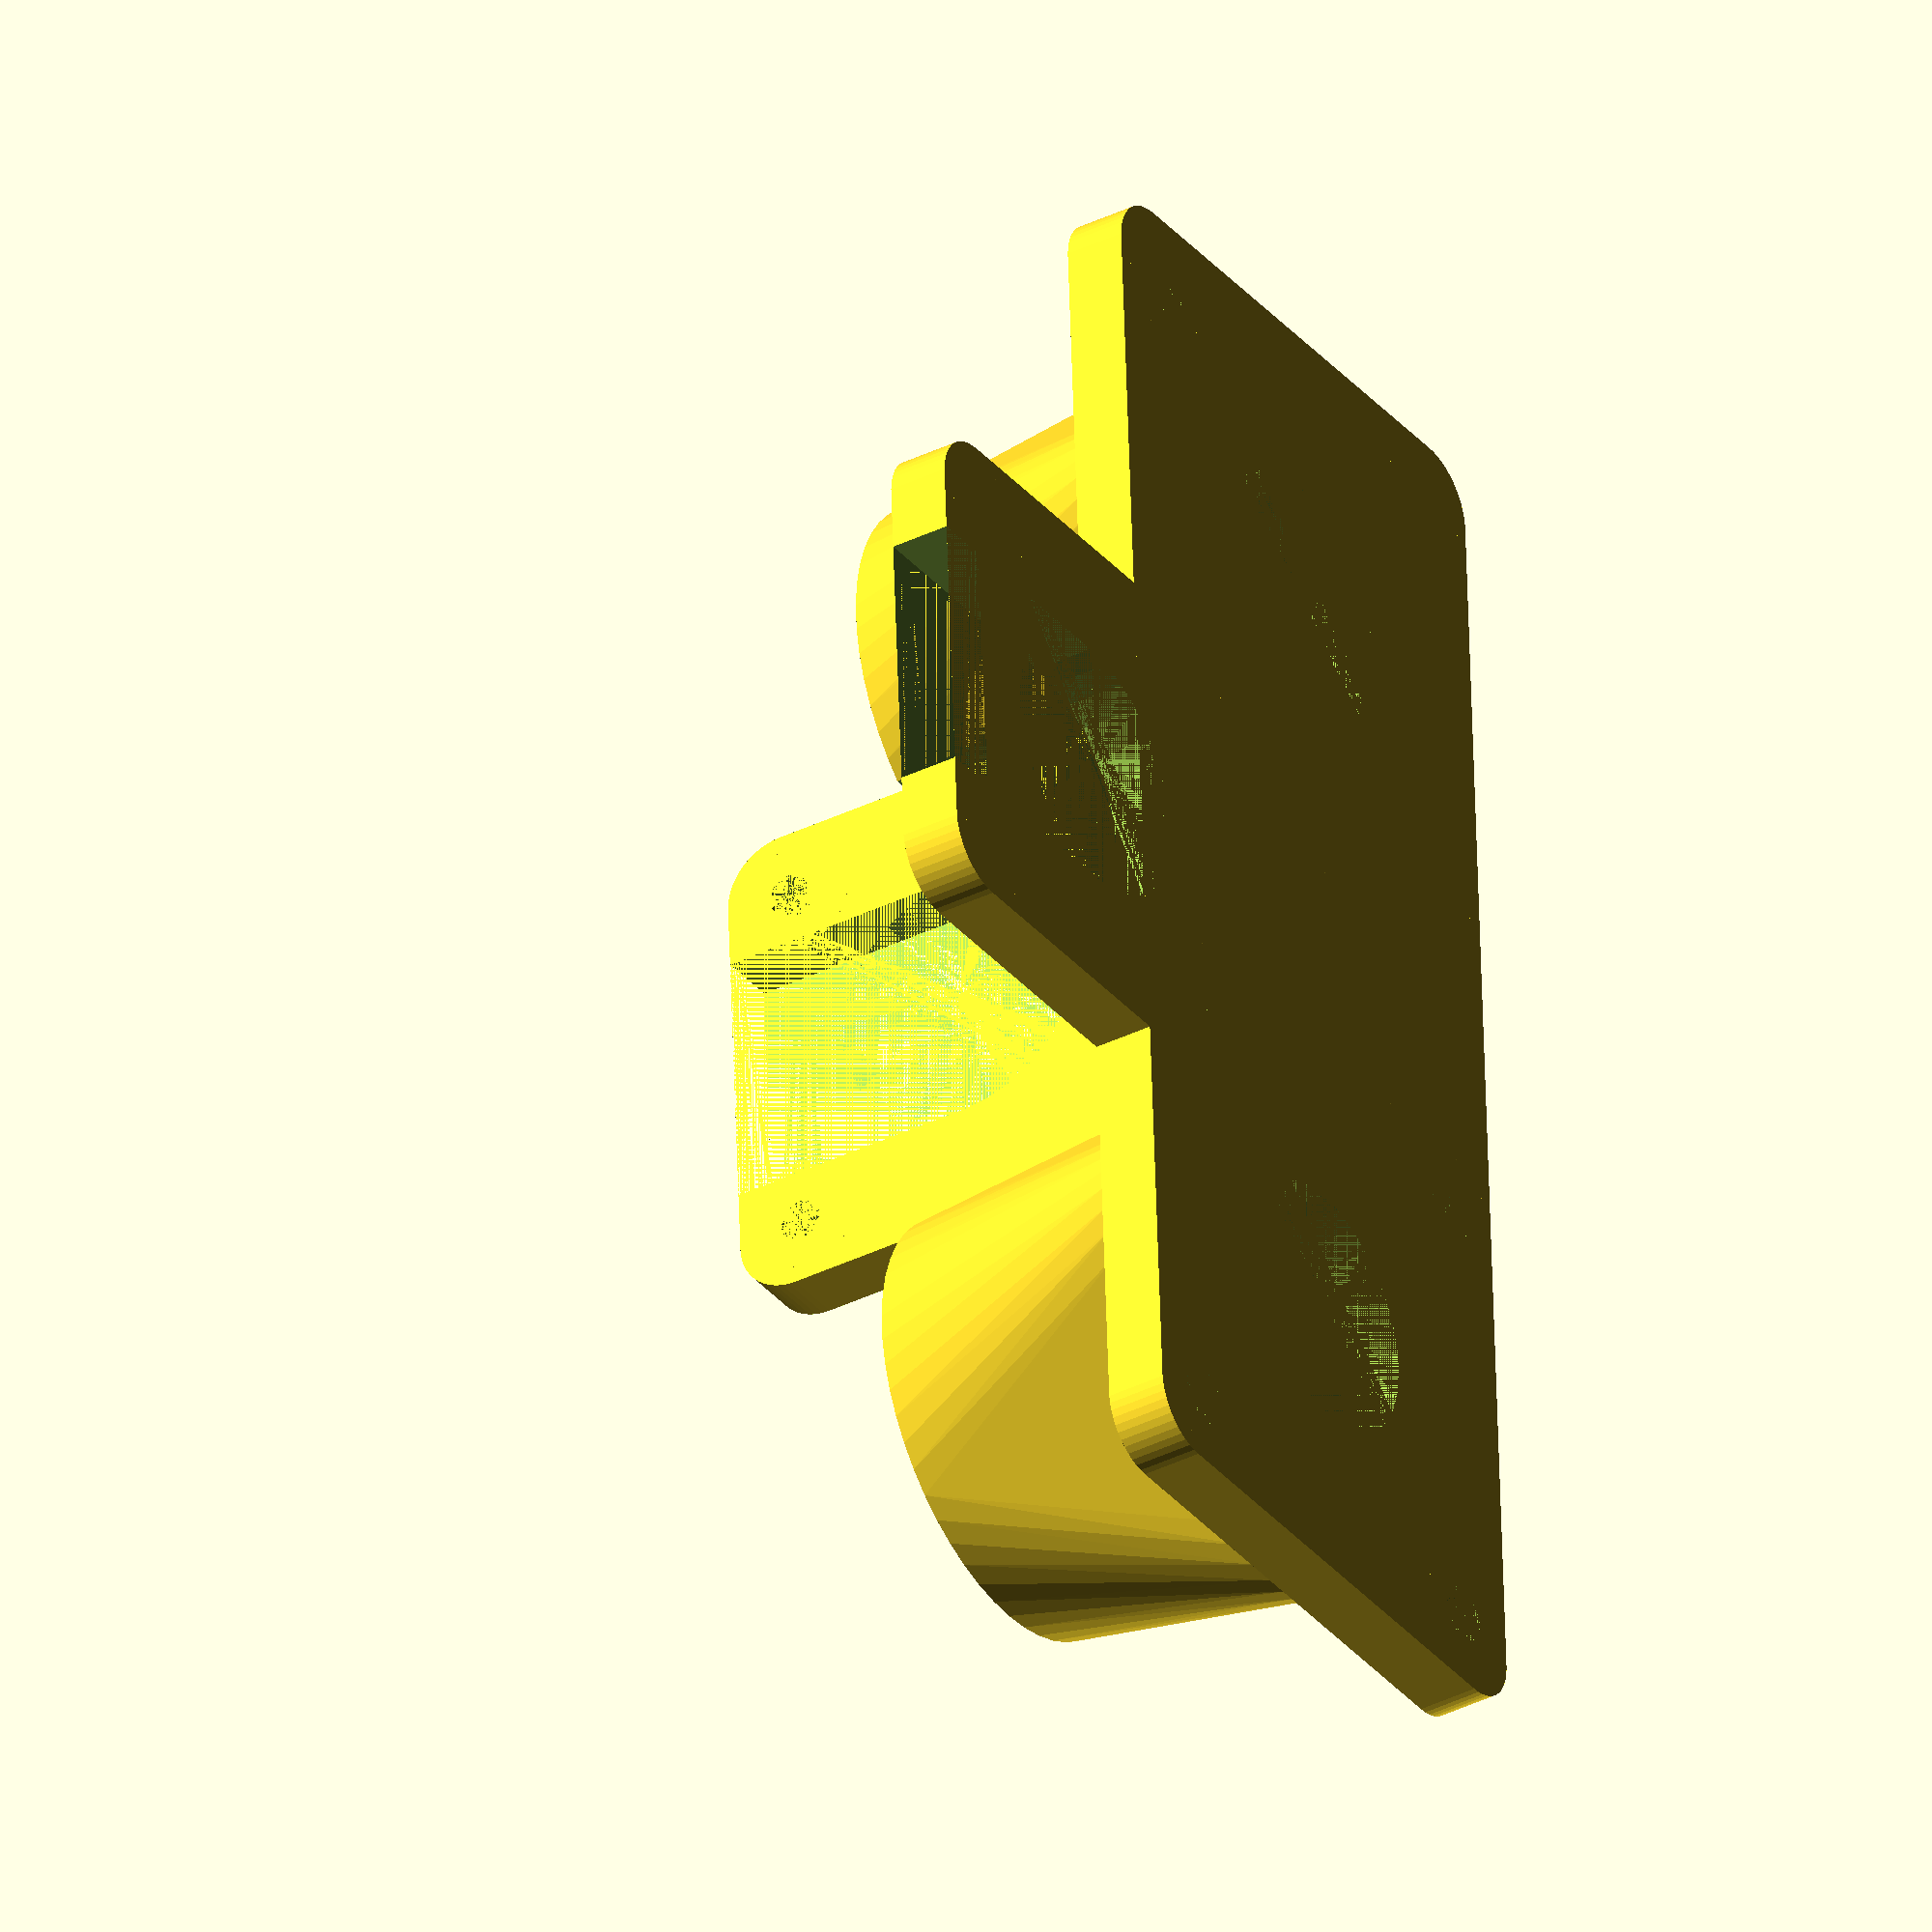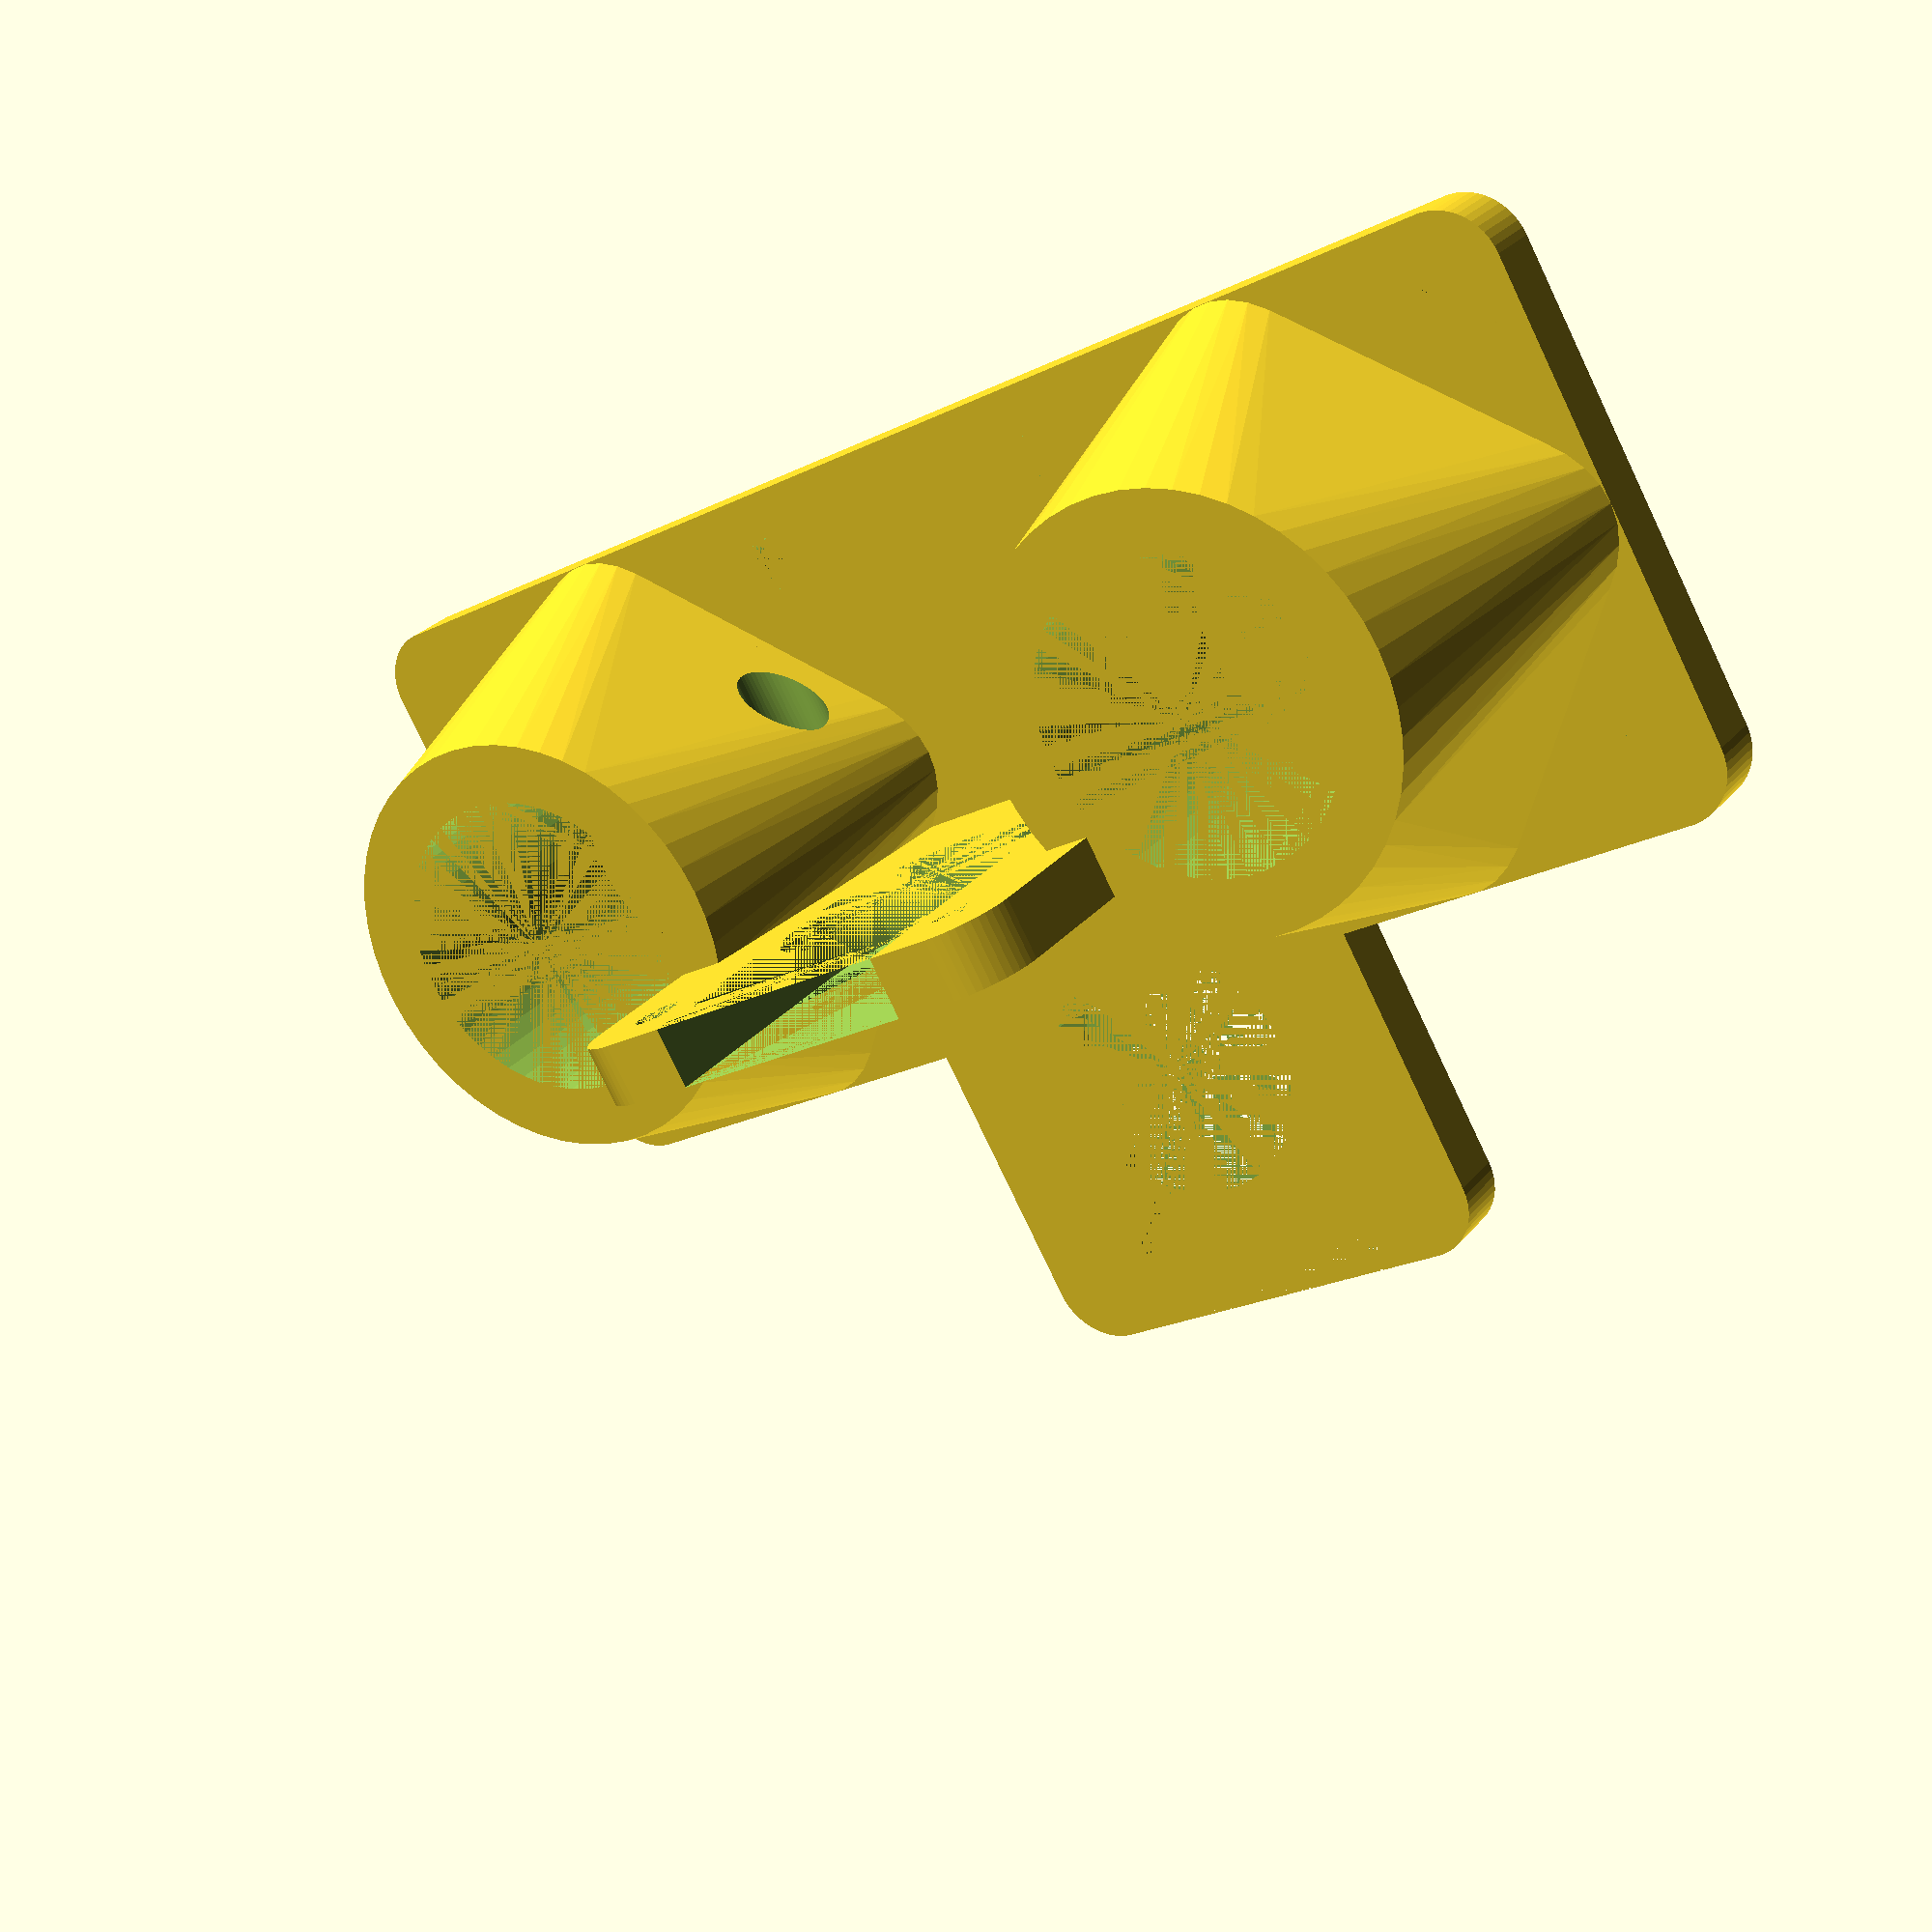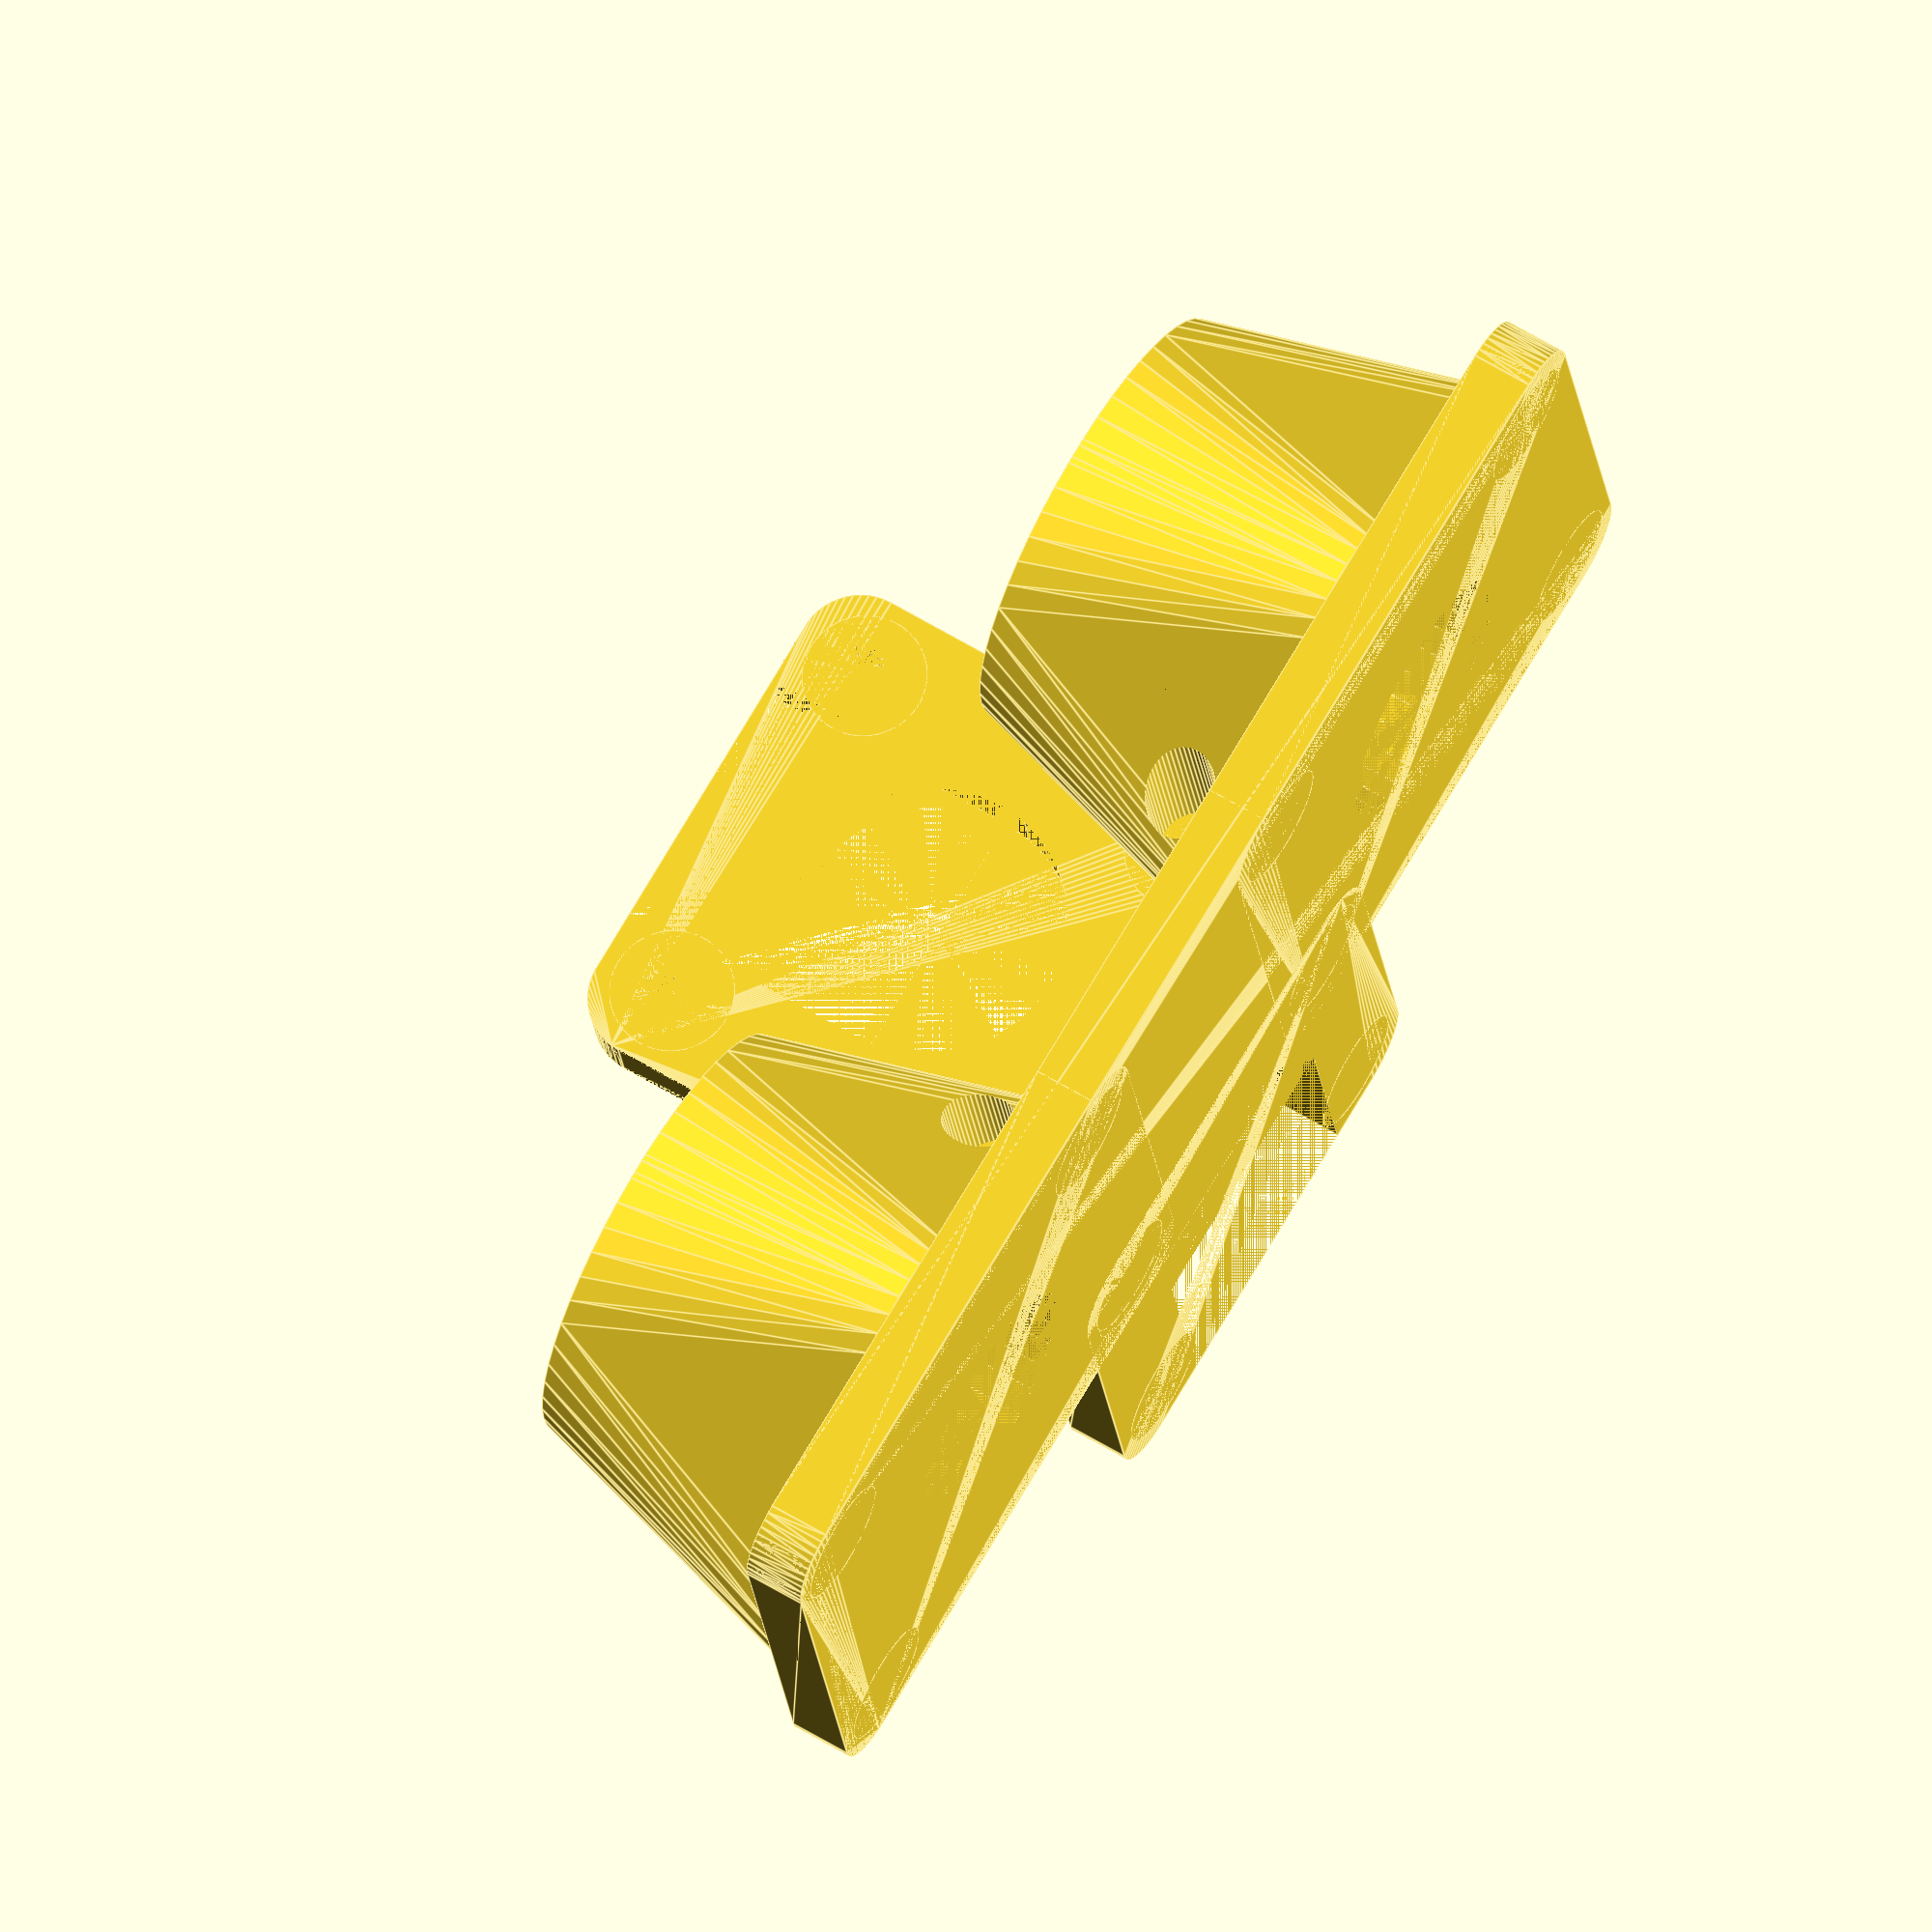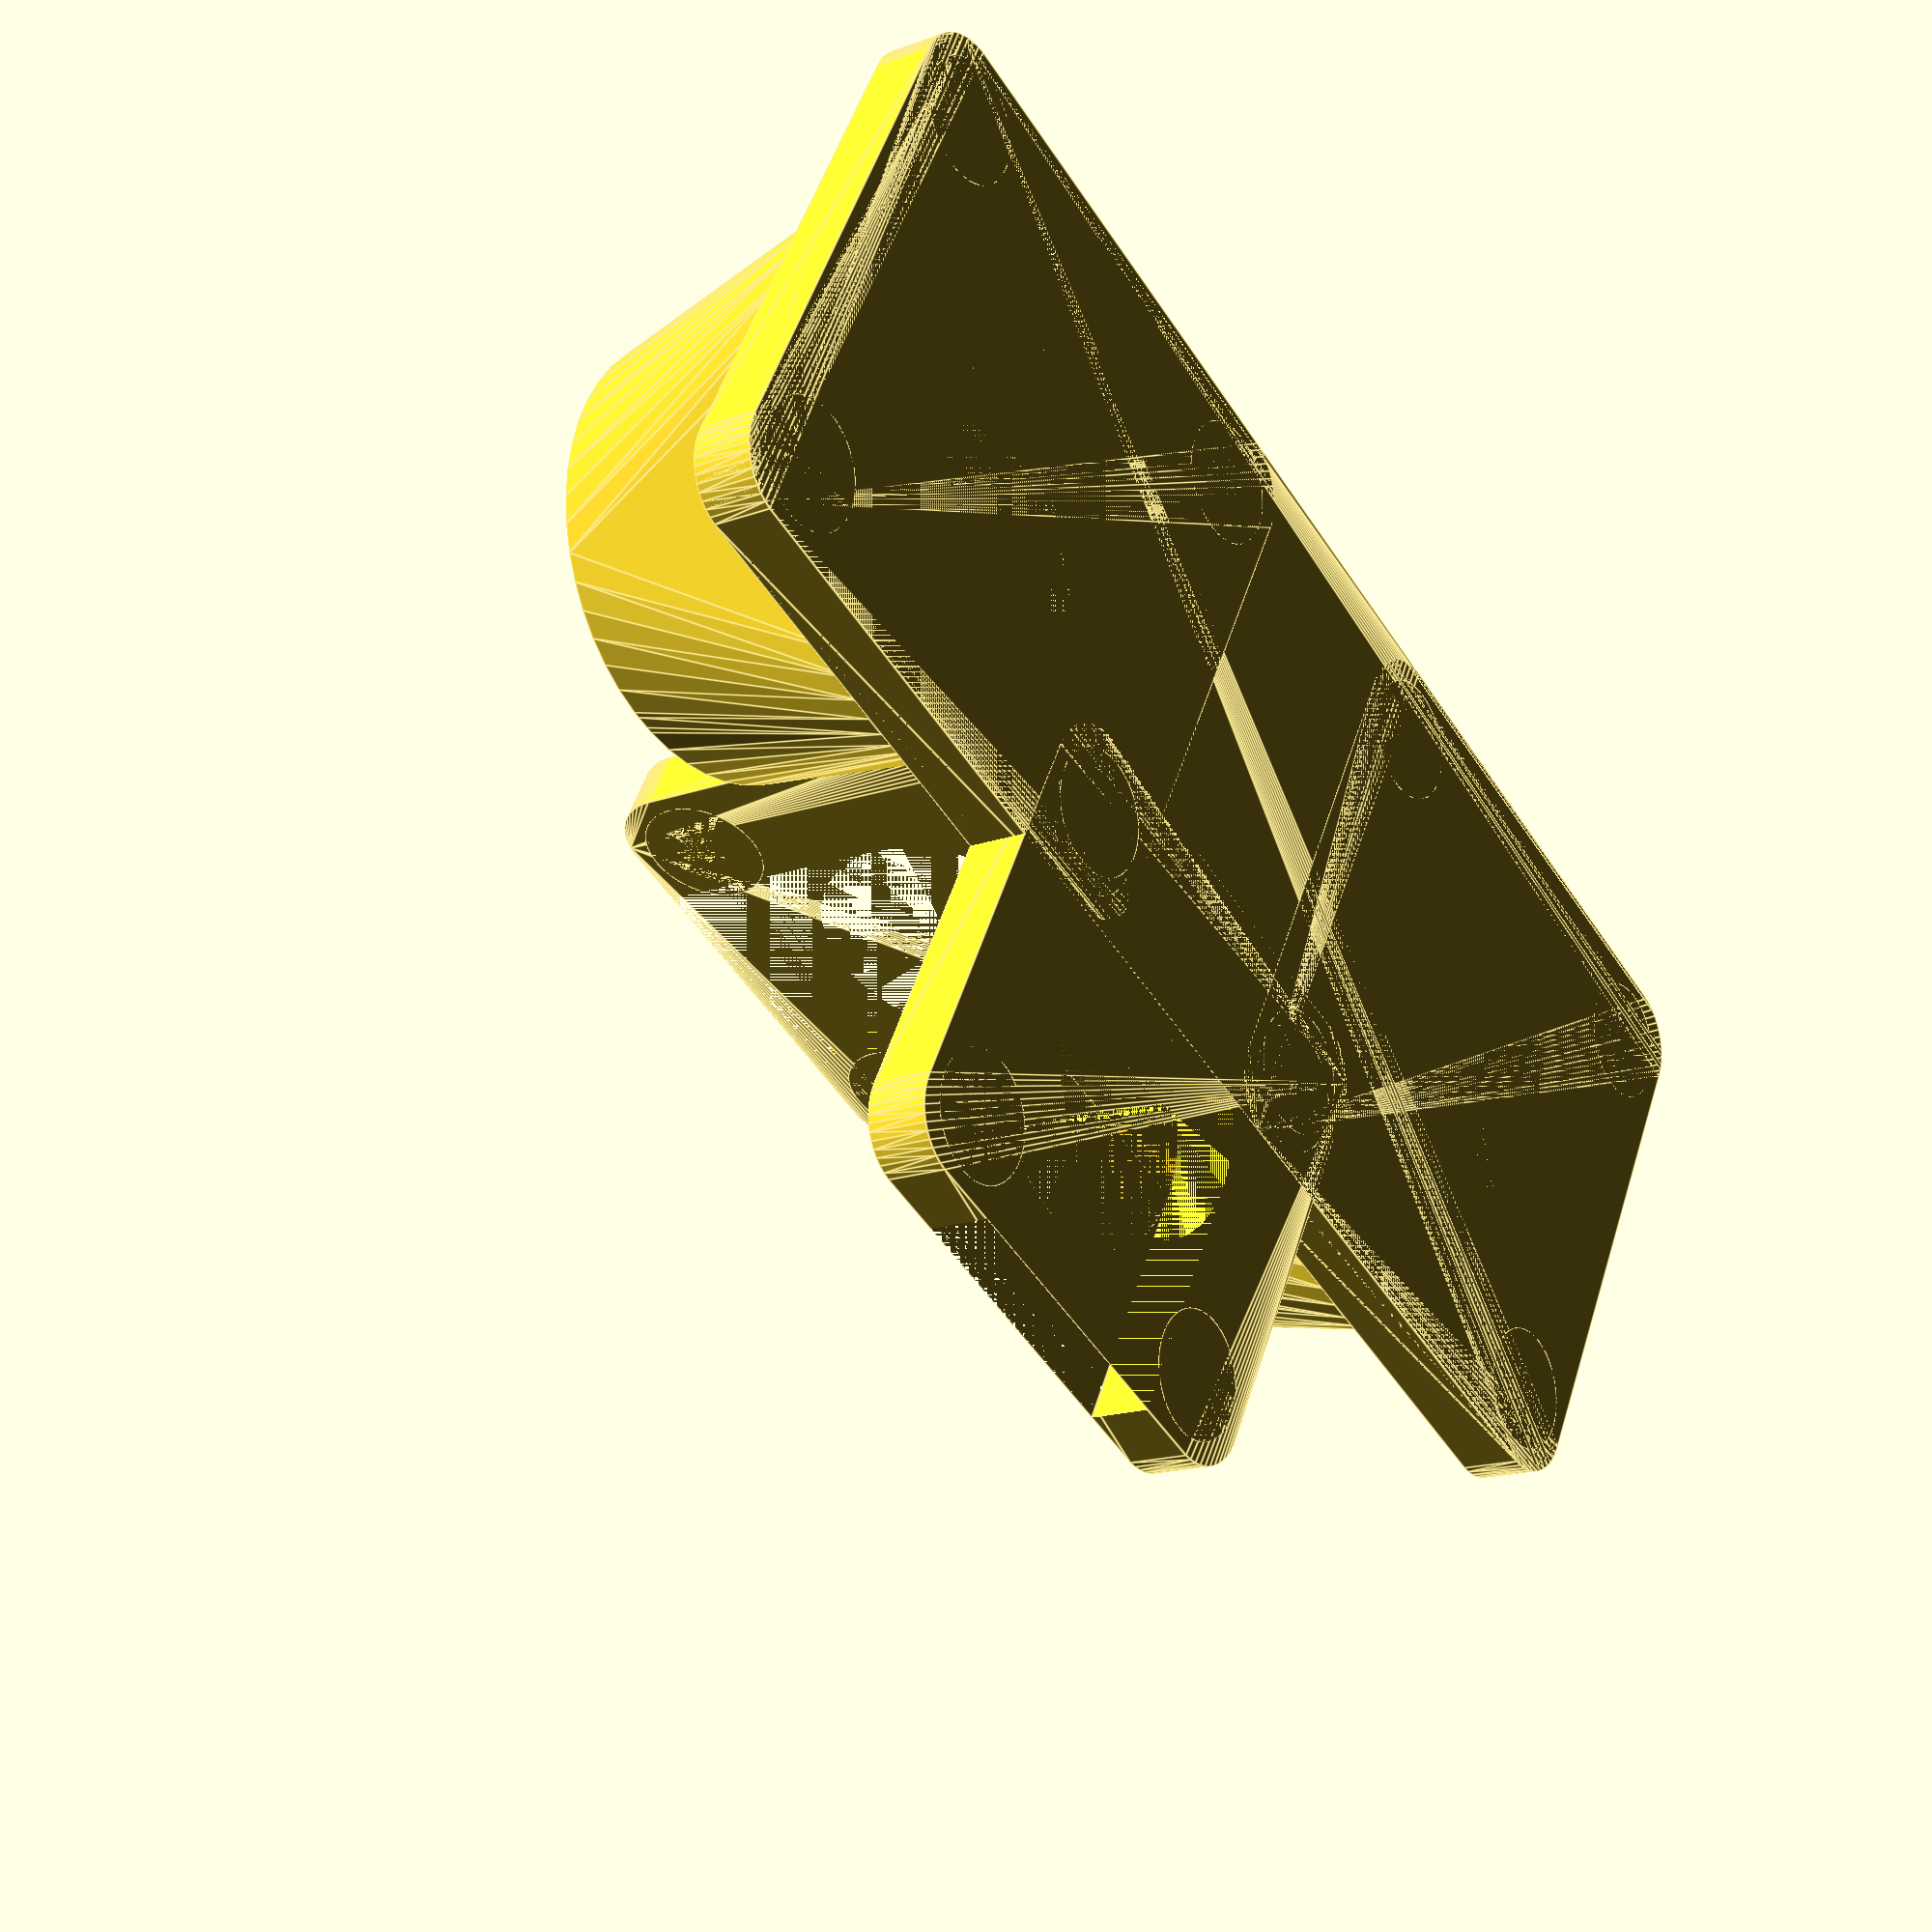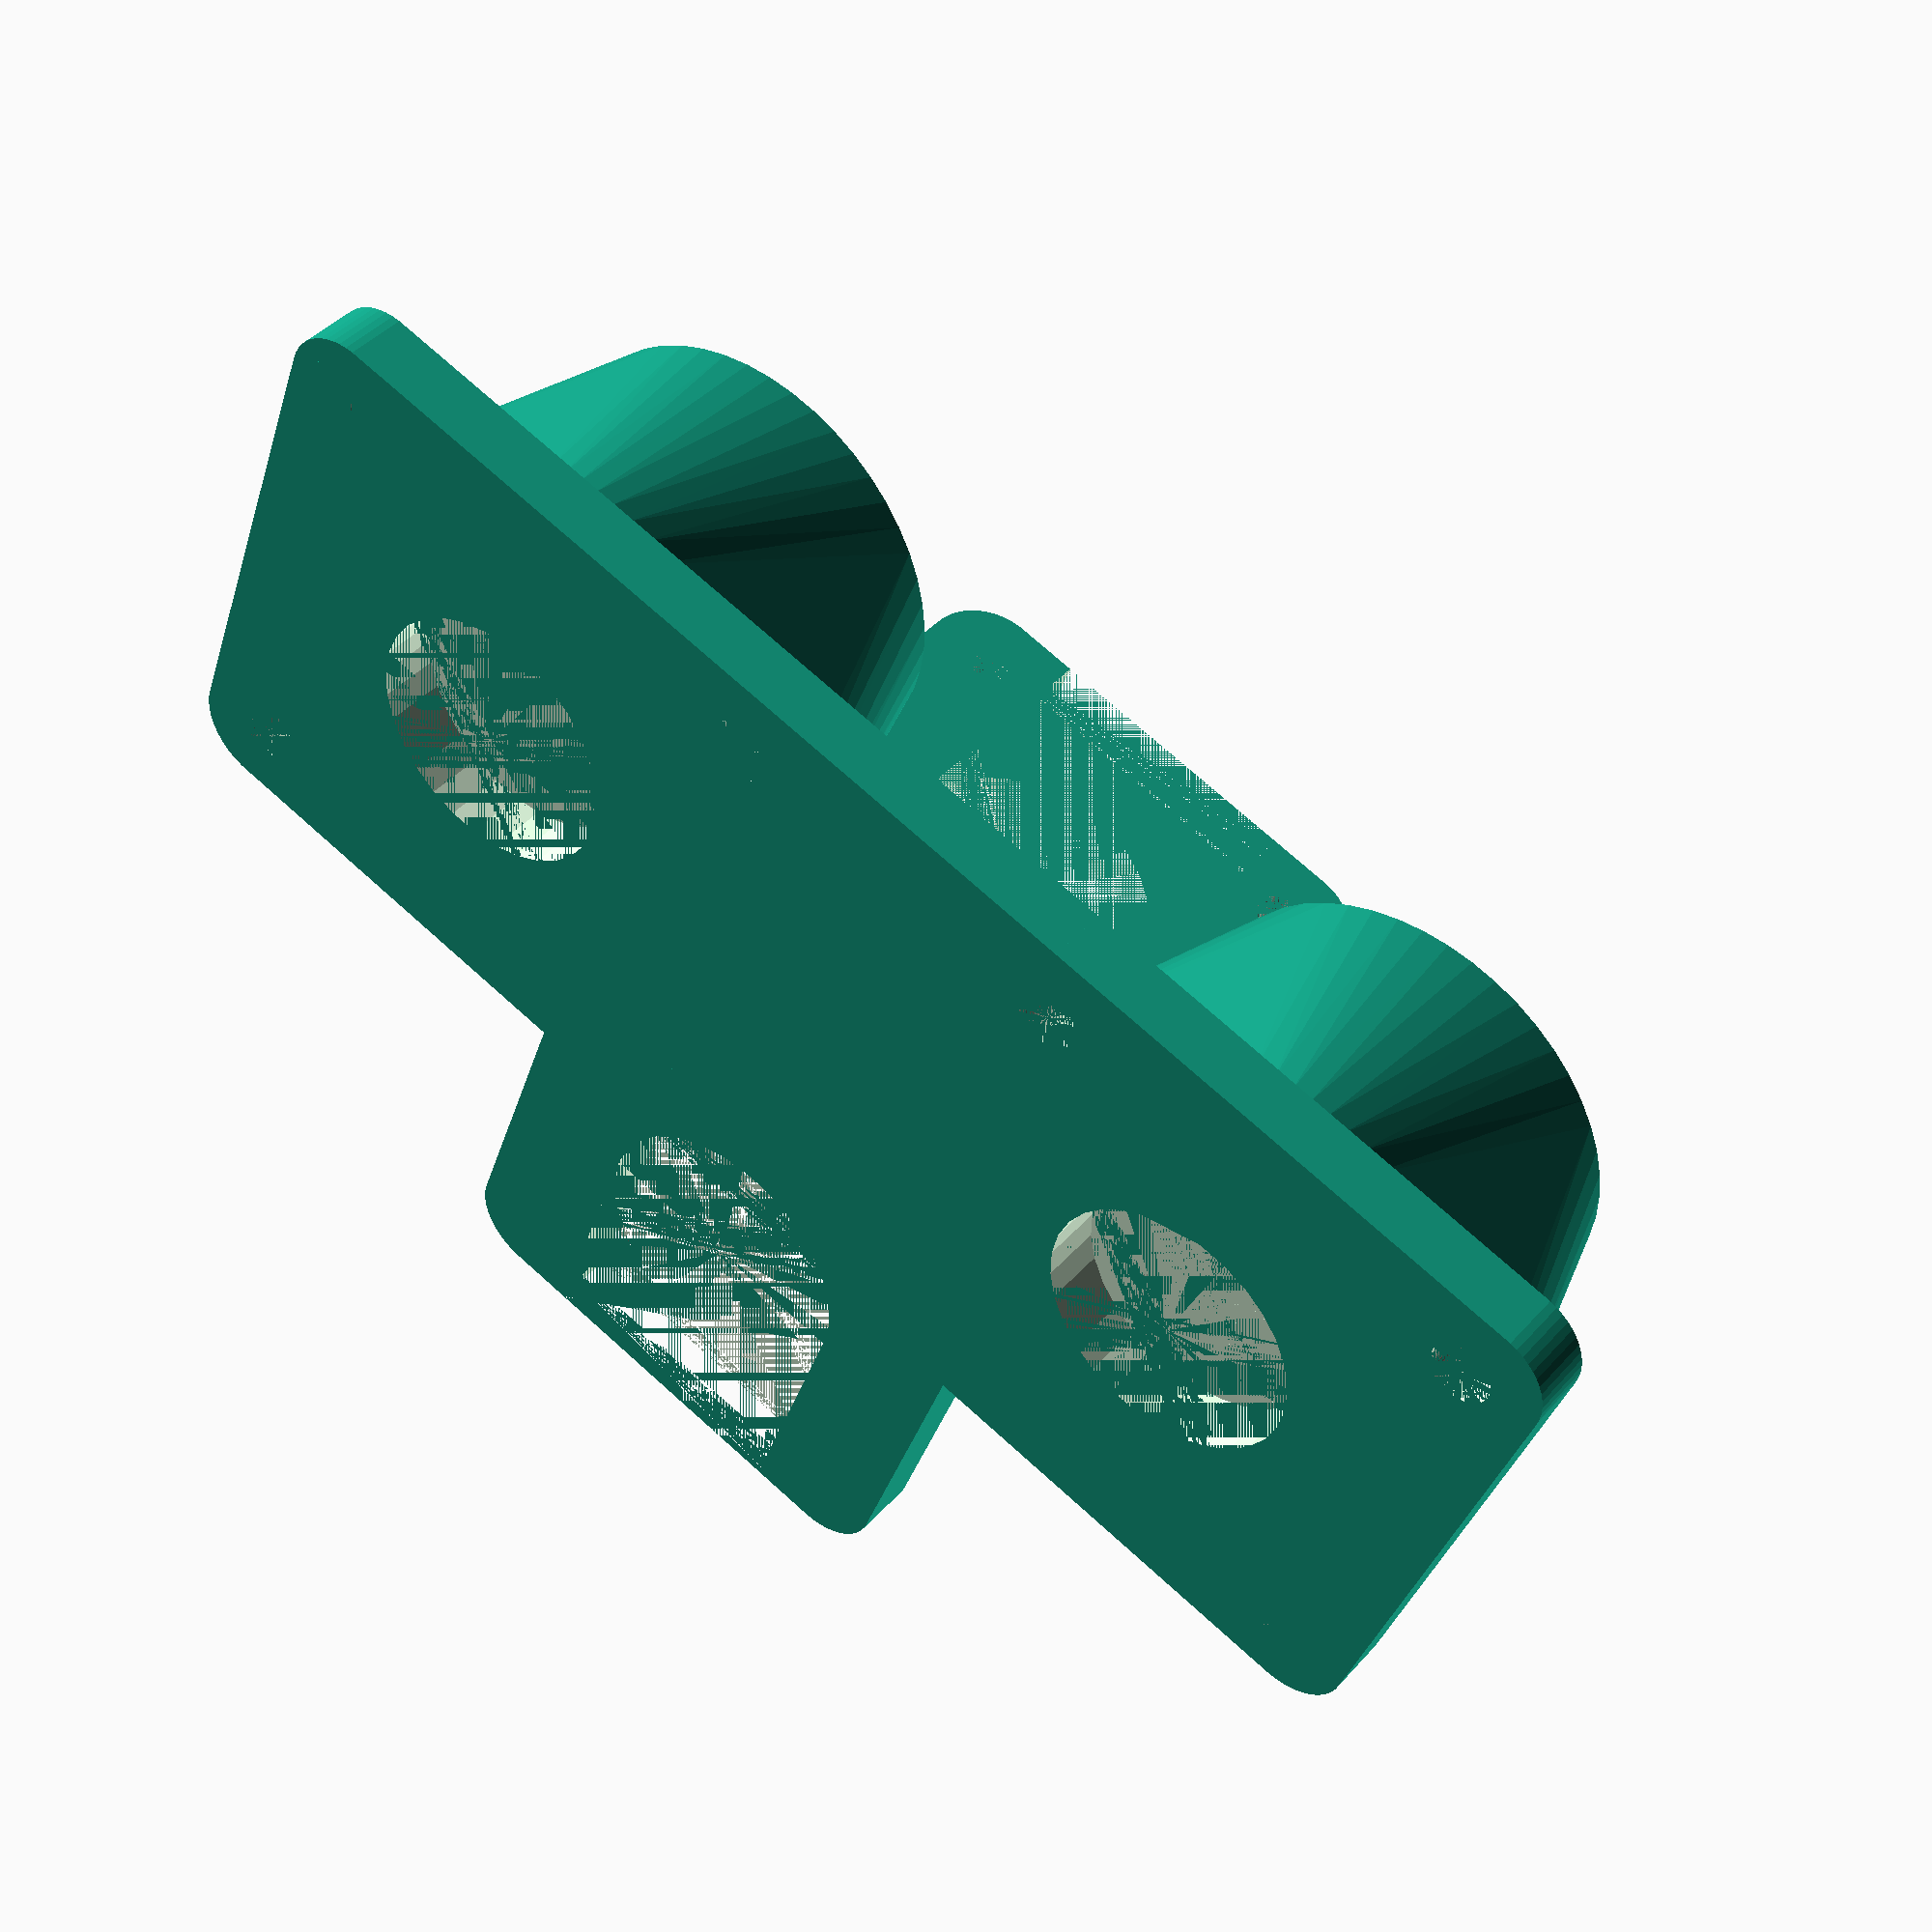
<openscad>
//OpenSCAD version 2021.01
//Mount for curtain rod spool holder for lack table 3d printer setup
//Simon Pilepich 2021-09-16

rod_diameter=25.4;

circle_resolution=50; //drop for faster renders when devving. 100 prints well
plate_width=50.5; //square plate width
hole=5; //screw holes (and relative corner radius)
thickness=5; //base and gerneral wall thickness
socket_length=rod_diameter; // how far to stick out
motor_offset=11;
z_rail_spacing=42.3;





//Sockets
difference() {
    sockets();
    hull() translate([plate_width/2+rod_diameter/2,plate_width-0,thickness]) rotate([90,0,0]) nema_17_plate(open_top=true,thickness=plate_width,screw_hole=6);
}

//Nema mount
translate([plate_width/2+rod_diameter/2,plate_width/2-motor_offset+thickness,thickness]) rotate([90,0,0]) nema_17_plate(open_top=true,thickness=thickness);
difference () {
    intersection() {
        translate([plate_width/2+rod_diameter/2,plate_width-0,thickness]) rotate([90,0,0]) nema_17_plate(open_top=true,thickness=plate_width,screw_hole=6);
        sockets();
    }
    translate([plate_width/2+rod_diameter/2,plate_width/2-motor_offset+thickness,thickness]) rotate([90,0,0]) hull() nema_17_plate(open_top=true,thickness=plate_width,screw_hole=6);
}

//Base plate
difference() {
    hull() {
        base(x=plate_width,radius=hole, hole=hole, thickness=thickness);
        translate([z_rail_spacing+rod_diameter,0,0]) base(x=plate_width,radius=hole, hole=hole, thickness=thickness);
    }
    hull() base(x=plate_width,radius=hole, hole=hole, thickness=thickness);
    hull() translate([z_rail_spacing+rod_diameter,0,0]) base(x=plate_width,radius=hole, hole=hole, thickness=thickness);
    translate([plate_width/2+rod_diameter/2,plate_width/2-motor_offset,0]) {
        hull() mirror([0,1,0]) nema_17_plate(open_top=true,thickness=thickness,screw_hole=0);
    }
}
difference() {
    base(x=plate_width,radius=hole, hole=hole, thickness=thickness);
    translate([plate_width/2,plate_width/2,0]) cylinder(d=rod_diameter/1.2,h=thickness);

}
difference() {
    translate([z_rail_spacing+rod_diameter,0,0]) base(x=plate_width,radius=hole, hole=hole, thickness=thickness);
    translate([z_rail_spacing+rod_diameter+plate_width/2,plate_width/2,0]) cylinder(d=rod_diameter/1.2,h=thickness);
}
translate([plate_width/2+rod_diameter/2,plate_width/2-motor_offset,0]) {
    mirror([0,1,0]) nema_17_plate(open_top=true,thickness=thickness,screw_hole=0);
}

module sockets() {
    socket();
    translate([z_rail_spacing+rod_diameter,0,0]) socket();   
}


module nema_17_plate(open_top=false,thickness=thickness,screw_hole=3.5) {
    nema_width=42.3;
    screw_spacing=31;
    nema_boss_diameter=22;
    nema_length=57.3;
    
    difference() {
        base(nema_width,nema_length,radius=hole,hole=screw_hole,thickness=thickness);
        //cube([nema_width,nema_width,thickness]);
        translate([nema_width/2,nema_width/2,0]) cylinder(h=thickness,d=nema_boss_diameter);
        if (open_top == true) {
            translate([nema_width/2-nema_boss_diameter/2,nema_width/2,0]) cube([nema_boss_diameter,nema_width/2,thickness]);
        }
        translate([nema_width/2-(screw_spacing+screw_hole)/2,nema_width/2-(screw_spacing+screw_hole)/2,0])
        screw_holes(screw_hole,0,thickness,screw_spacing+screw_hole,screw_spacing+screw_hole);
    }
}

//socket
module socket() {
    difference () {
    union () {
      //smoothed reinforced block
      hull() {
        translate([plate_width/2,plate_width/2,thickness]) scale([.5,1,1]) cylinder(socket_length, d1=plate_width,d2=rod_diameter+2*thickness, $fn = circle_resolution);
        translate([plate_width/2,plate_width/2,thickness]) scale([1,.5,1]) cylinder(socket_length, d1=plate_width,d2=rod_diameter+2*thickness, $fn = circle_resolution);
        translate([plate_width/2,plate_width/2,thickness]) tube(od=rod_diameter+2*thickness,id=rod_diameter,length=socket_length);
      }
    }
    //socket for tube
    translate([plate_width/2,plate_width/2,thickness]) cylinder(socket_length, d=rod_diameter, $fn = circle_resolution);
    }
}

//a plate with holes in it
module base (x,y, radius,hole,thickness) {
    width=x;
    difference () {
        hull() screw_holes(2*radius,hole,thickness,width,width);
        translate([thickness/4,thickness/4,0]) screw_holes(2*radius,0,thickness,width-thickness/2,width-thickness/2);
    }
    translate([thickness/4,thickness/4,0]) screw_holes(2*radius,hole,thickness,width-thickness/2,width-thickness/2);
}

//rectangular spaces screw holes
module screw_holes(post_diameter, screw_diameter, length,x,y) {
    od = post_diameter;
    r = post_diameter/2;
    o=0;
    translate([r, r, o]) tube(od, screw_diameter, length);
    translate([x - r, y - r, o]) tube(od, screw_diameter, length);
    translate([x - r, o + r, o]) tube(od, screw_diameter, length);
    translate([o + r, y - r, o]) tube(od, screw_diameter, length);
}

//a hollow cylider   
module tube(od, id, length) {
    difference() {
        cylinder(length, r = od / 2, $fn = circle_resolution);
        cylinder(length, r = id / 2, $fn = circle_resolution);
    }
}
</openscad>
<views>
elev=216.7 azim=93.2 roll=57.4 proj=o view=solid
elev=153.0 azim=150.2 roll=149.8 proj=p view=wireframe
elev=295.7 azim=10.0 roll=121.2 proj=o view=edges
elev=196.1 azim=151.2 roll=52.6 proj=p view=edges
elev=318.0 azim=339.8 roll=217.6 proj=p view=solid
</views>
